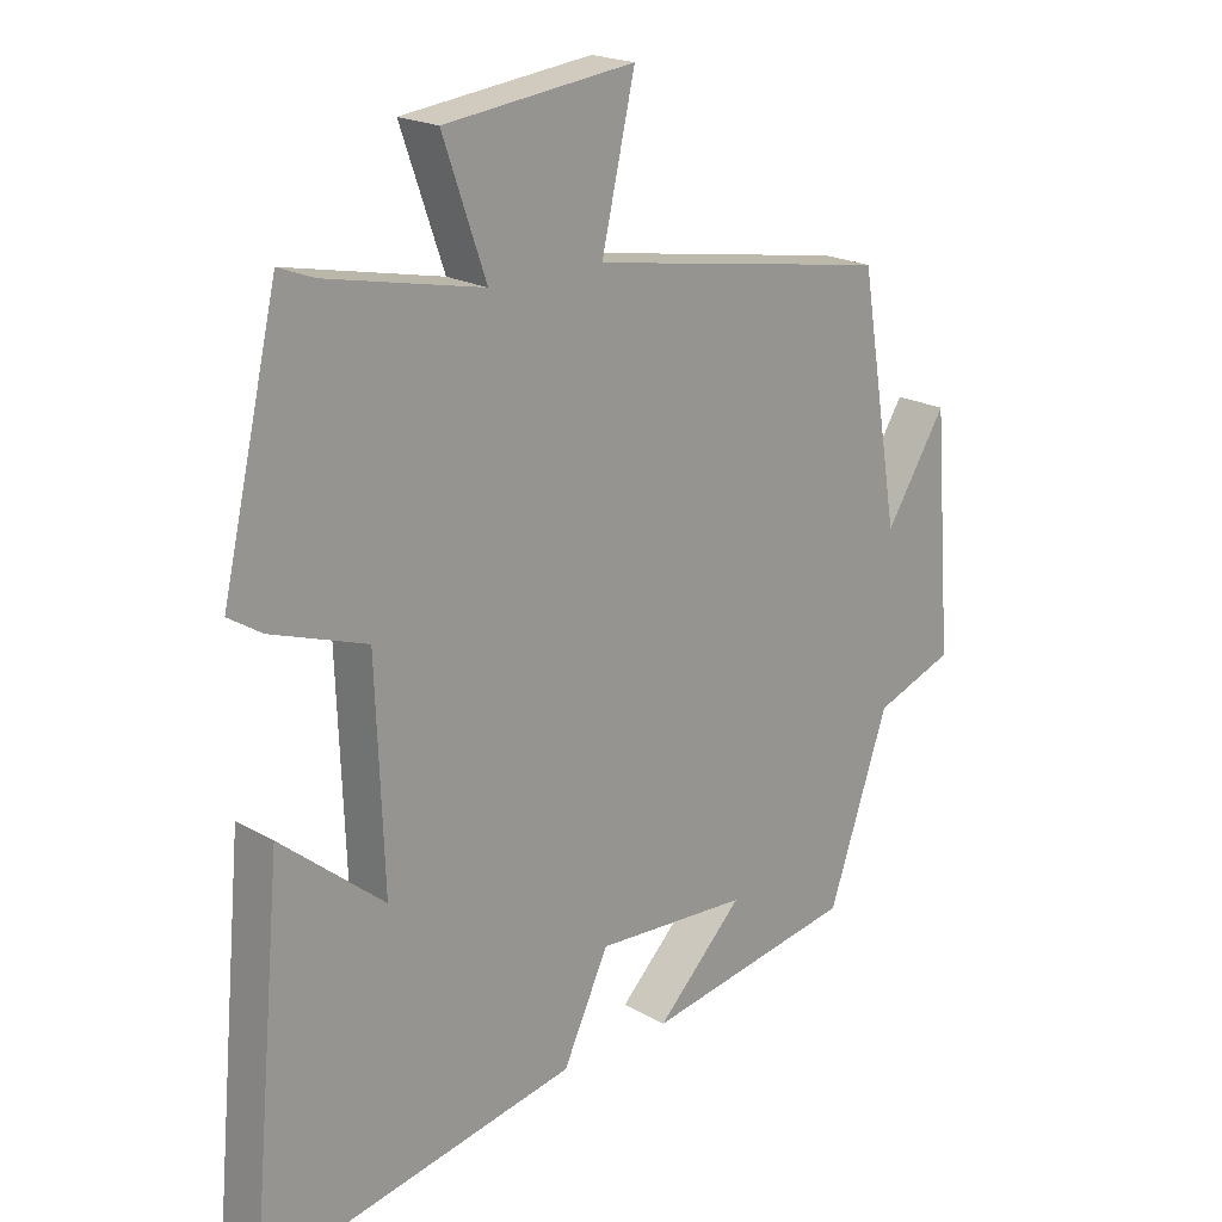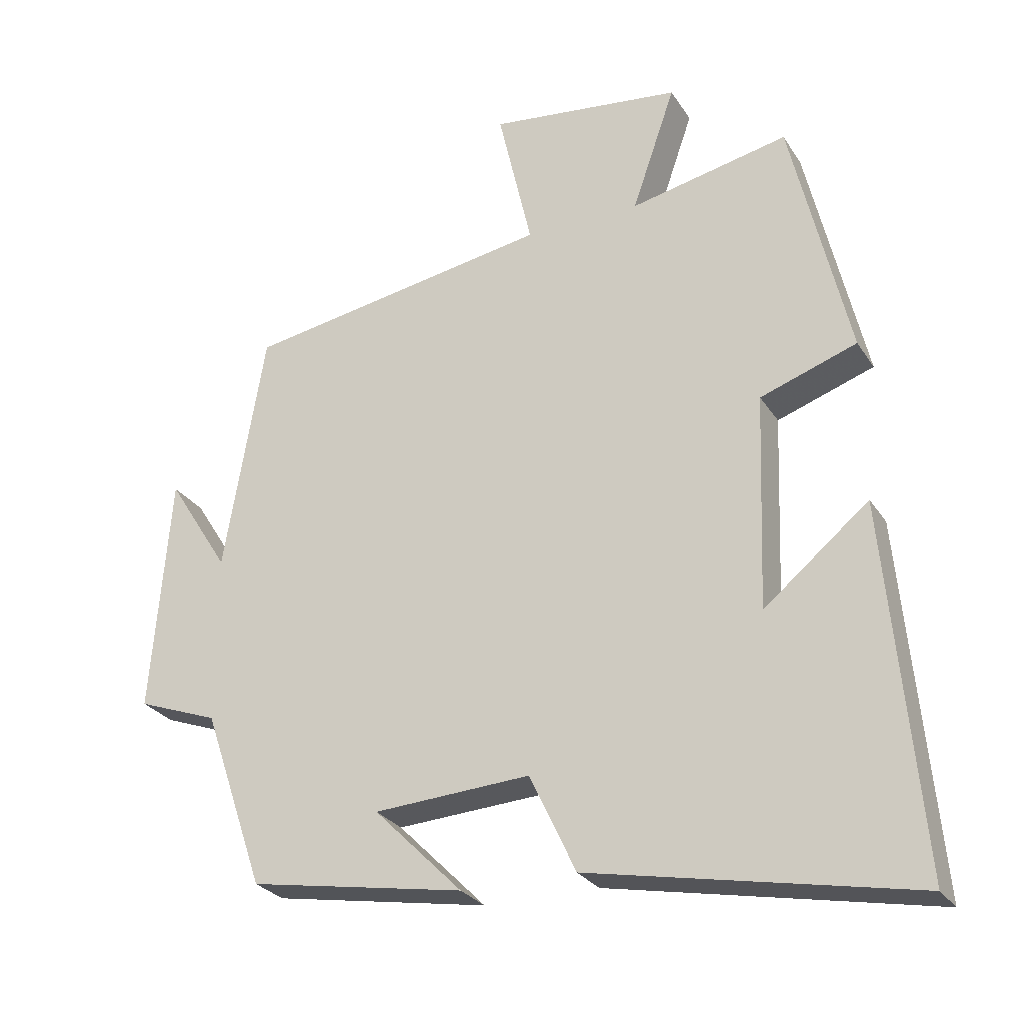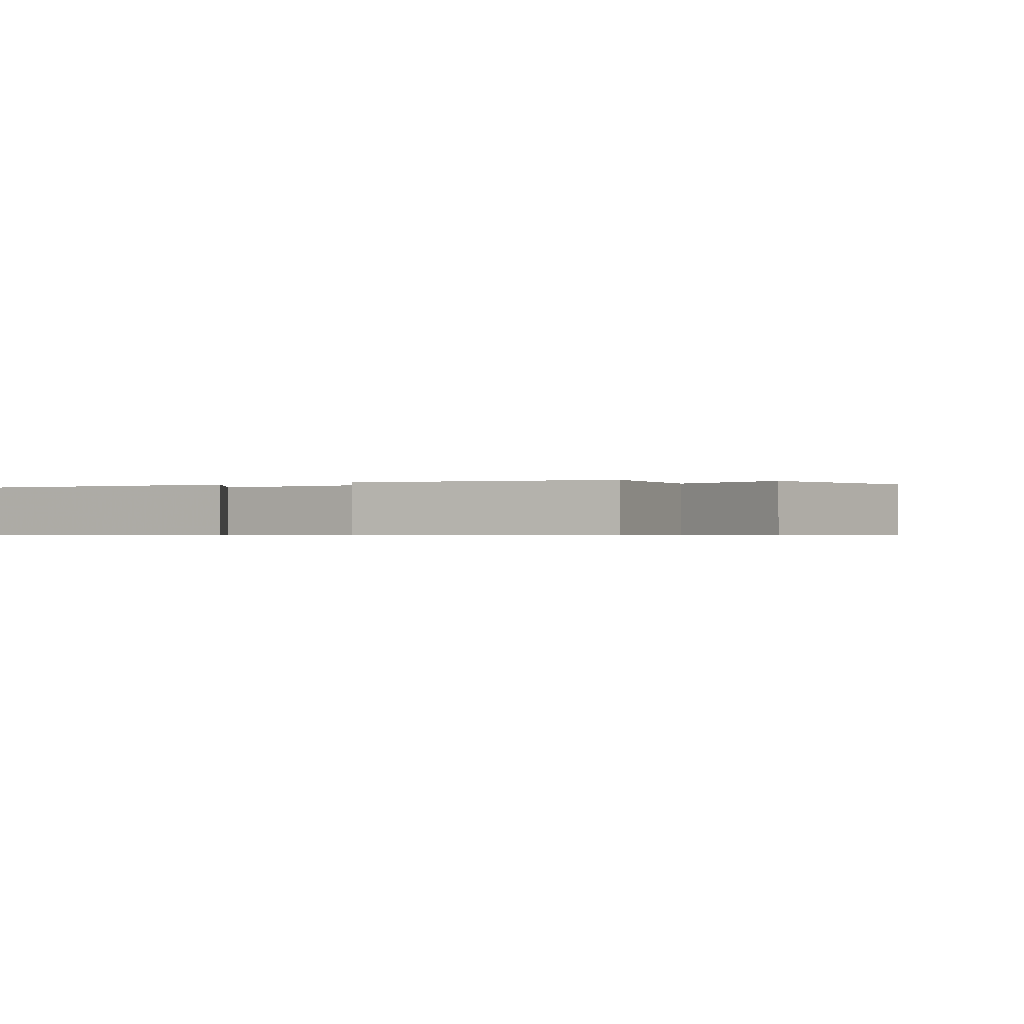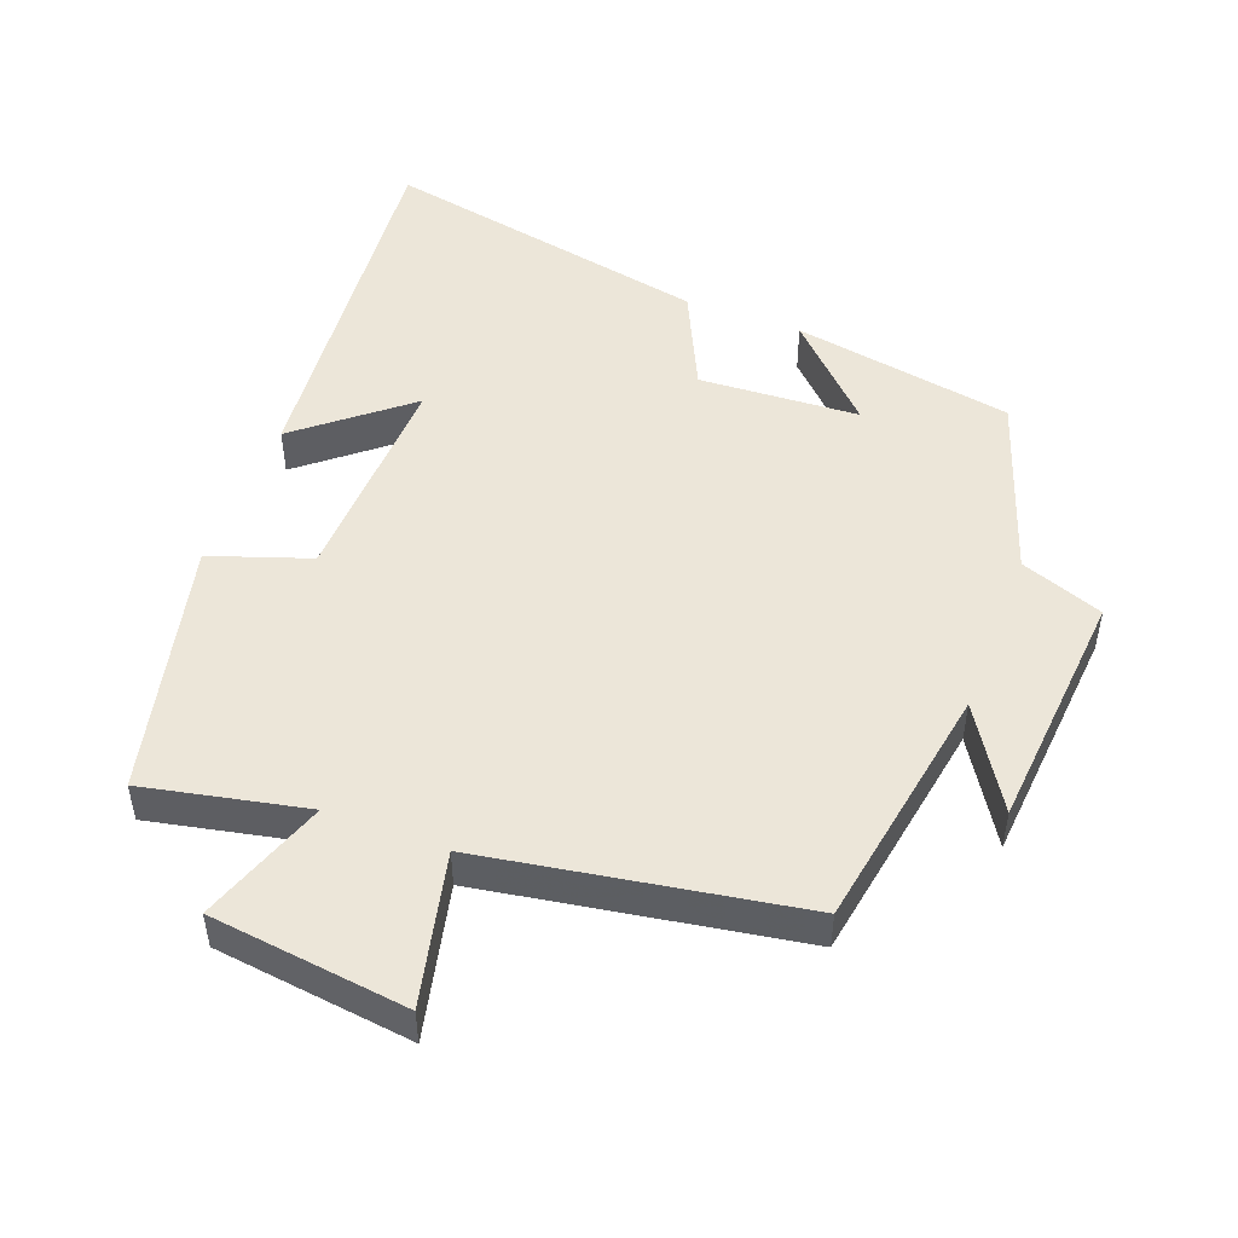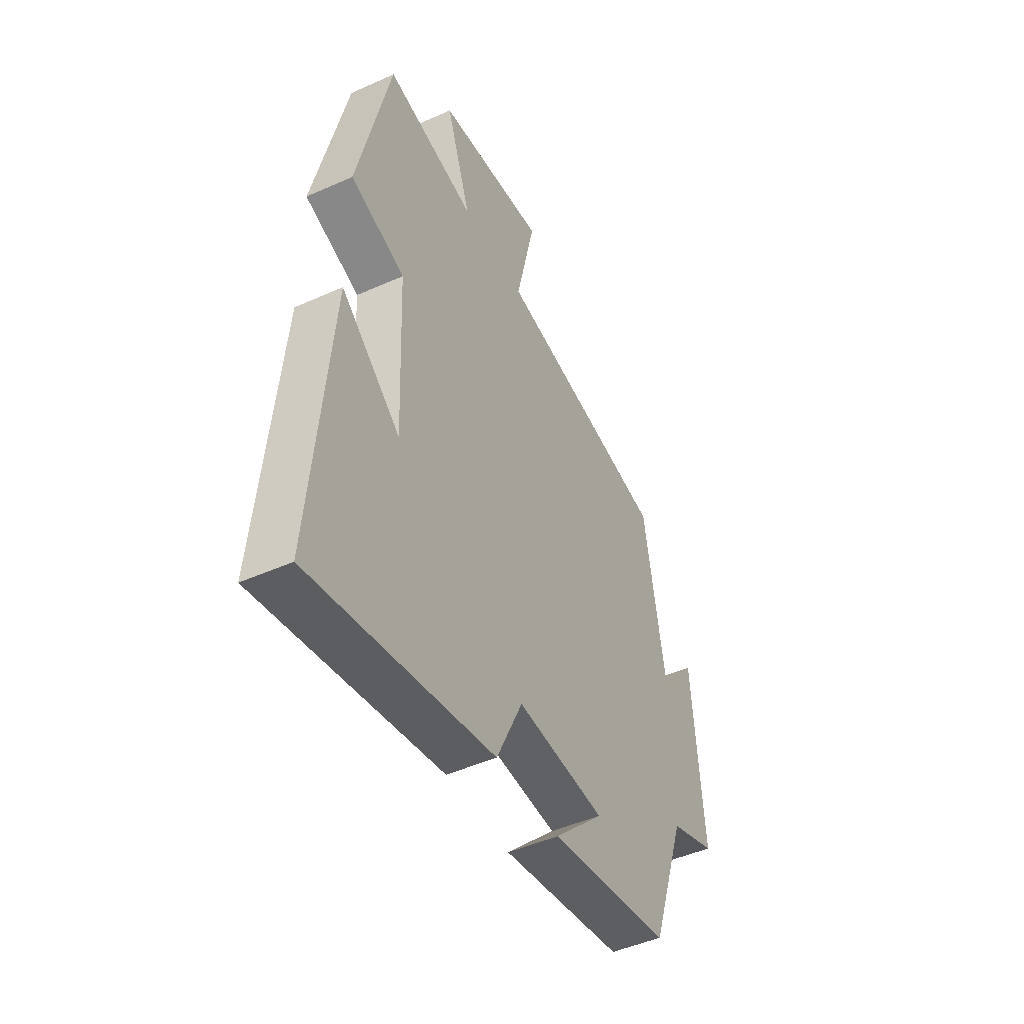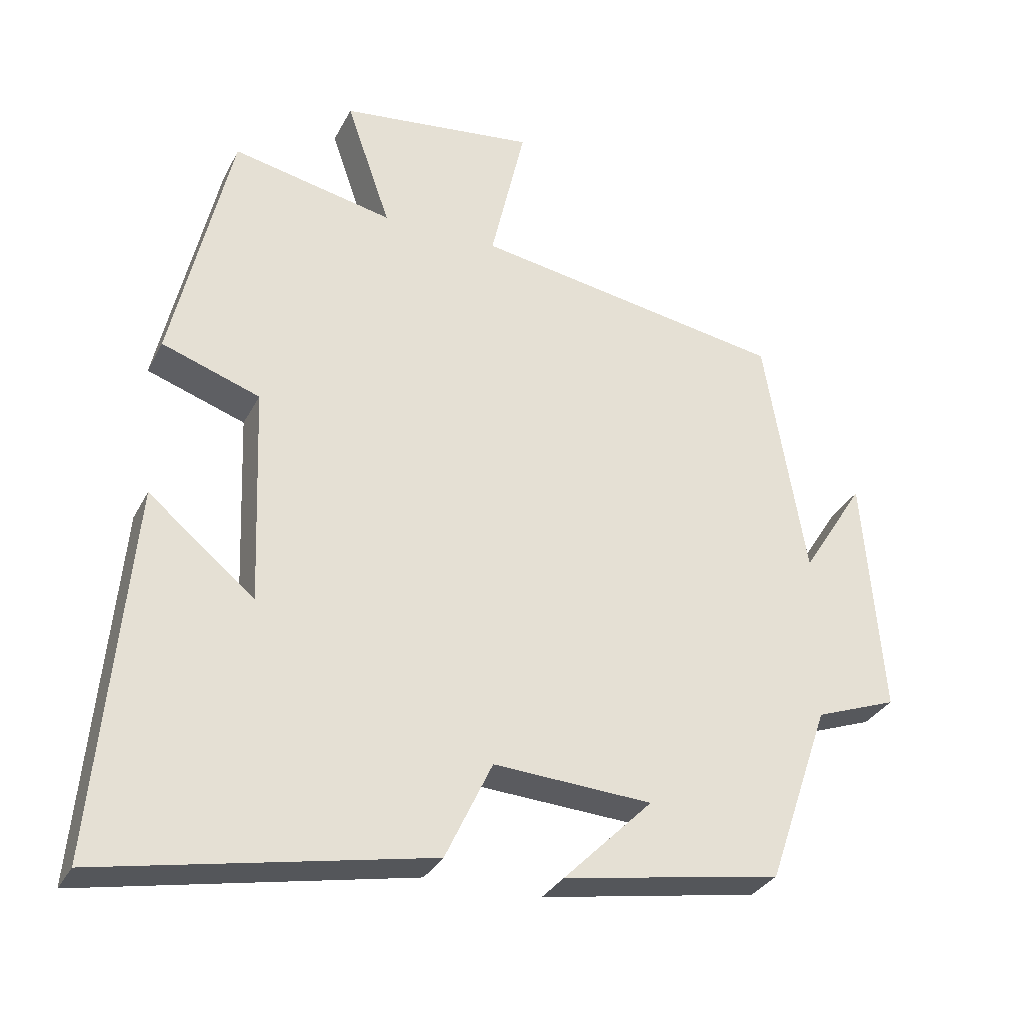
<metadata>
{"format":"obj","ext":"obj","renderer":"f3d","projection":"perspective","resolution":1024,"background":"white","views":[{"elev":20.2,"azim":-43.6,"up":"+Z"},{"elev":-27.2,"azim":-154.0,"up":"+Z"},{"elev":-0.5,"azim":-54.6,"up":"+Y"},{"elev":49.3,"azim":20.8,"up":"+Y"},{"elev":-47.1,"azim":-63.1,"up":"+Z"},{"elev":-31.4,"azim":-23.4,"up":"+Z"}]}
</metadata>
<code>
v 0.41 0.07 -0.445
v 0.093 0.07 -0.5
v 0.223 0.07 -0.37
v -0.007 0.07 -0.356
v -0.075 0.07 -0.5
v -0.549 0.07 -0.593
v -0.5 0.07 -0.056
v -0.346 0.07 -0.183
v -0.358 0.07 0.133
v -0.5 0.07 0.182
v -0.415 0.07 0.549
v -0.182 0.07 0.5
v -0.246 0.07 0.684
v 0.038 0.07 0.718
v -0.012 0.07 0.5
v 0.44 0.07 0.424
v 0.5 0.07 0.067
v 0.591 0.07 0.211
v 0.619 0.07 -0.139
v 0.5 0.07 -0.183
v 0.41 0 -0.445
v 0.093 0 -0.5
v 0.223 0 -0.37
v -0.007 0 -0.356
v -0.075 0 -0.5
v -0.549 0 -0.593
v -0.5 0 -0.056
v -0.346 0 -0.183
v -0.358 0 0.133
v -0.5 0 0.182
v -0.415 0 0.549
v -0.182 0 0.5
v -0.246 0 0.684
v 0.038 0 0.718
v -0.012 0 0.5
v 0.44 0 0.424
v 0.5 0 0.067
v 0.591 0 0.211
v 0.619 0 -0.139
v 0.5 0 -0.183
f 17 18 19 20
f 15 16 17 20
f 15 20 1
f 12 13 14 15
f 12 15 1
f 9 10 11 12
f 8 9 12
f 5 6 7 8
f 4 5 8 12
f 3 4 12
f 1 2 3
f 1 3 12
f 40 39 38 37
f 40 37 36 35
f 21 40 35
f 35 34 33 32
f 21 35 32
f 32 31 30 29
f 32 29 28
f 28 27 26 25
f 32 28 25 24
f 32 24 23
f 23 22 21
f 32 23 21
f 1 21 22 2
f 2 22 23 3
f 3 23 24 4
f 4 24 25 5
f 5 25 26 6
f 6 26 27 7
f 7 27 28 8
f 8 28 29 9
f 9 29 30 10
f 10 30 31 11
f 11 31 32 12
f 12 32 33 13
f 13 33 34 14
f 14 34 35 15
f 15 35 36 16
f 16 36 37 17
f 17 37 38 18
f 18 38 39 19
f 19 39 40 20
f 20 40 21 1

</code>
